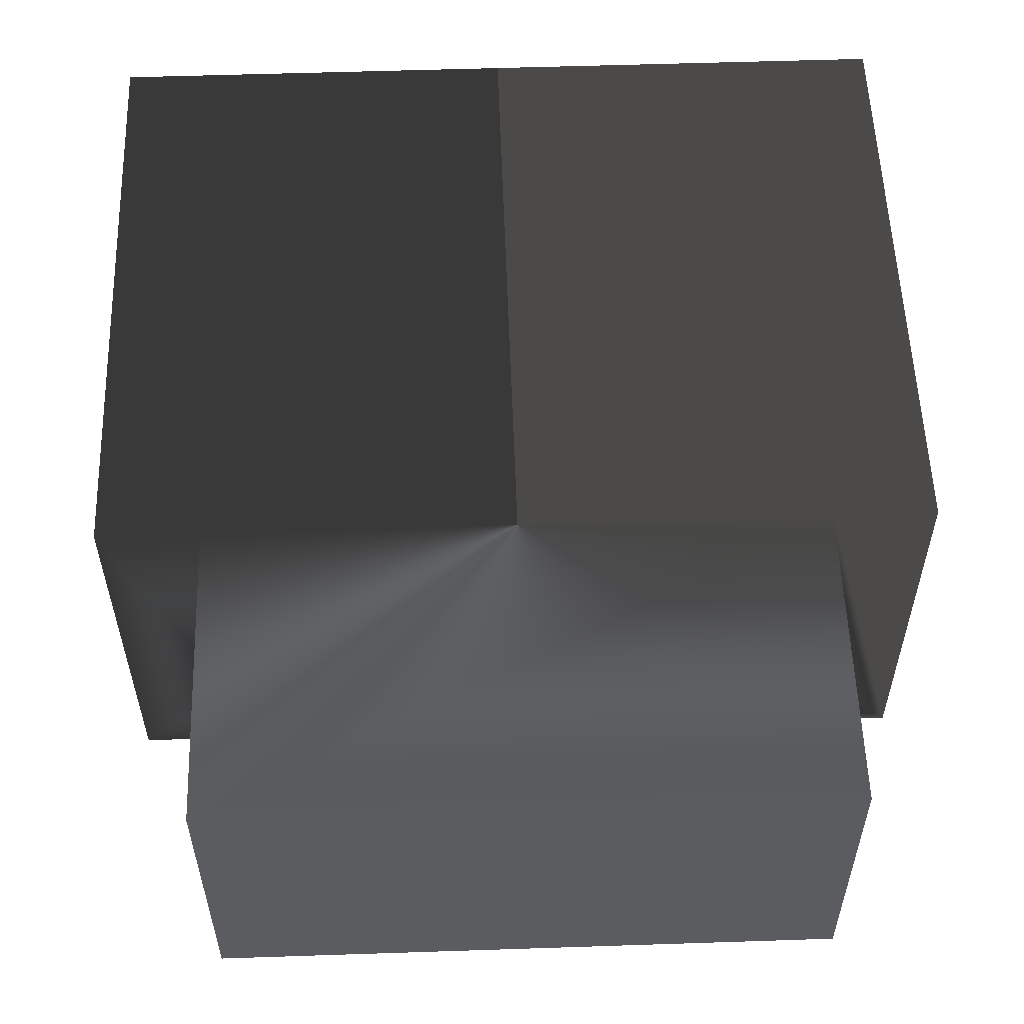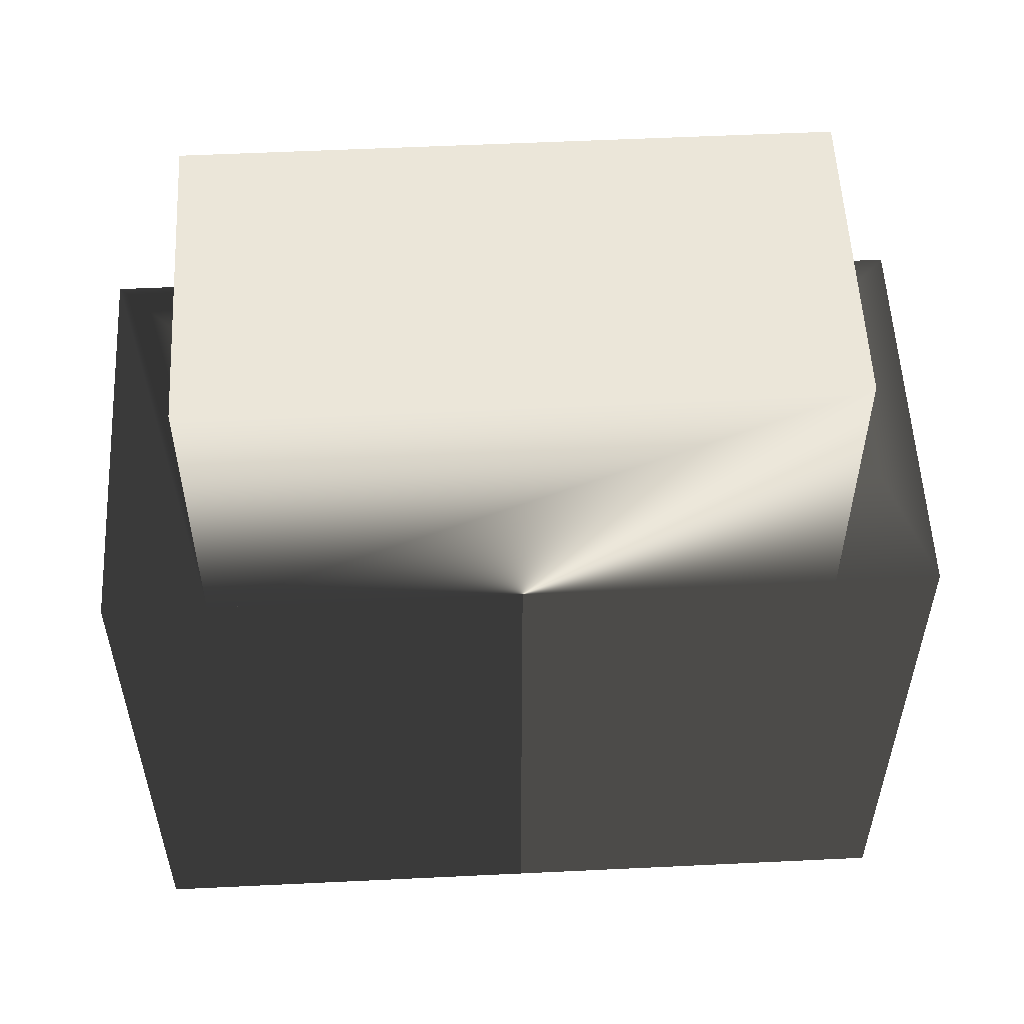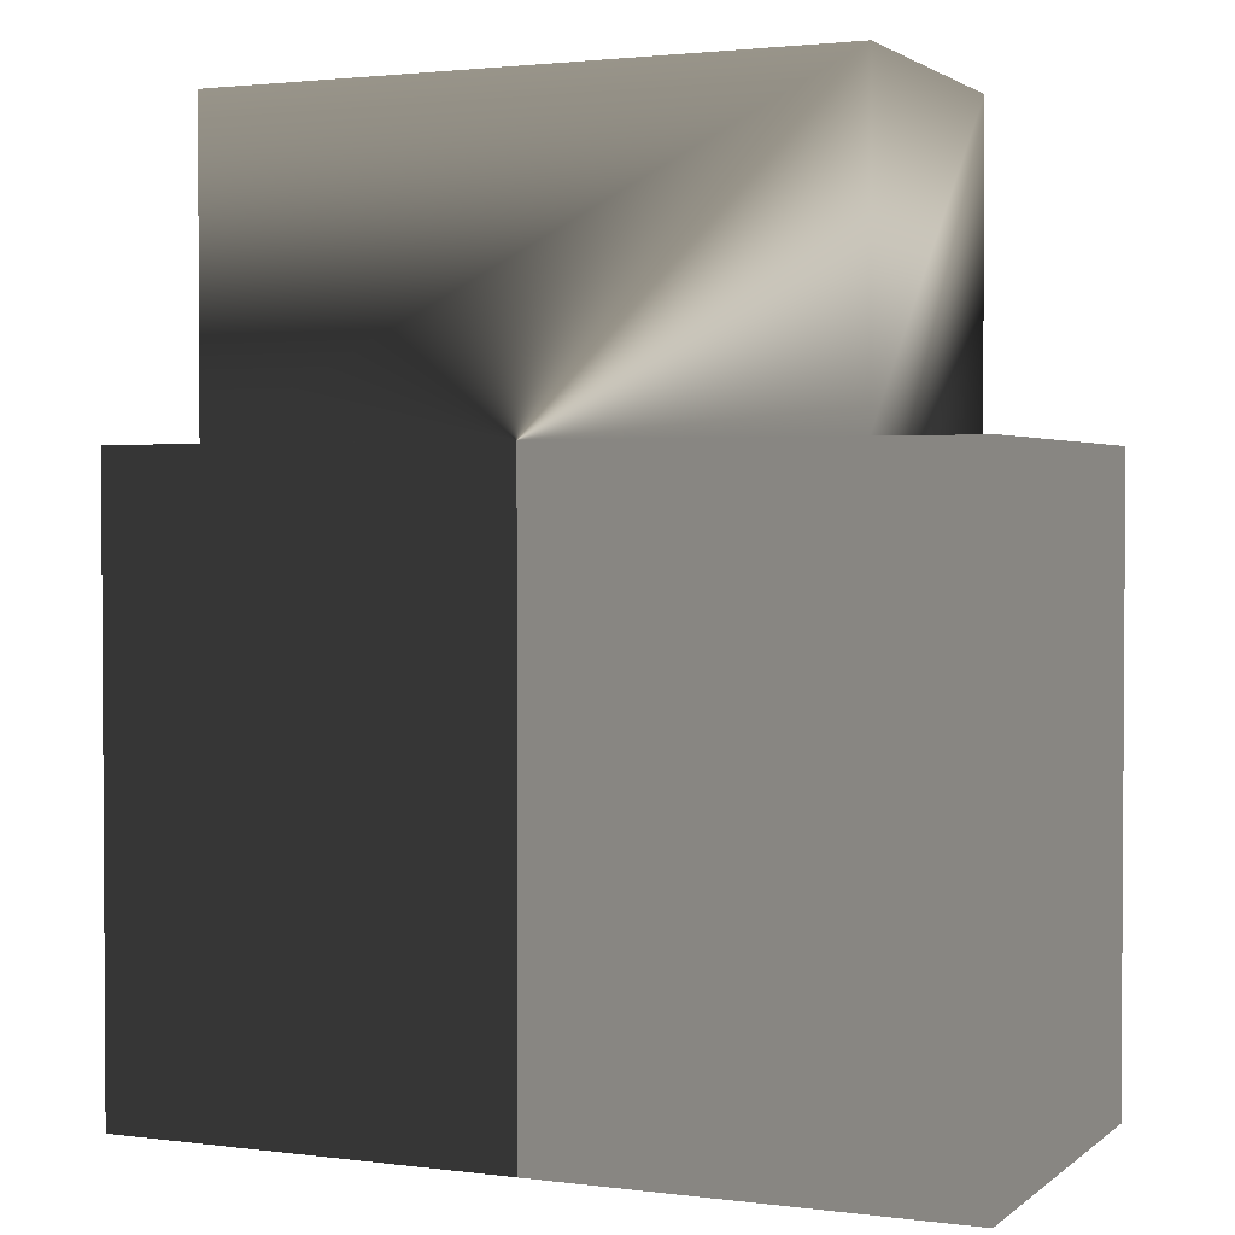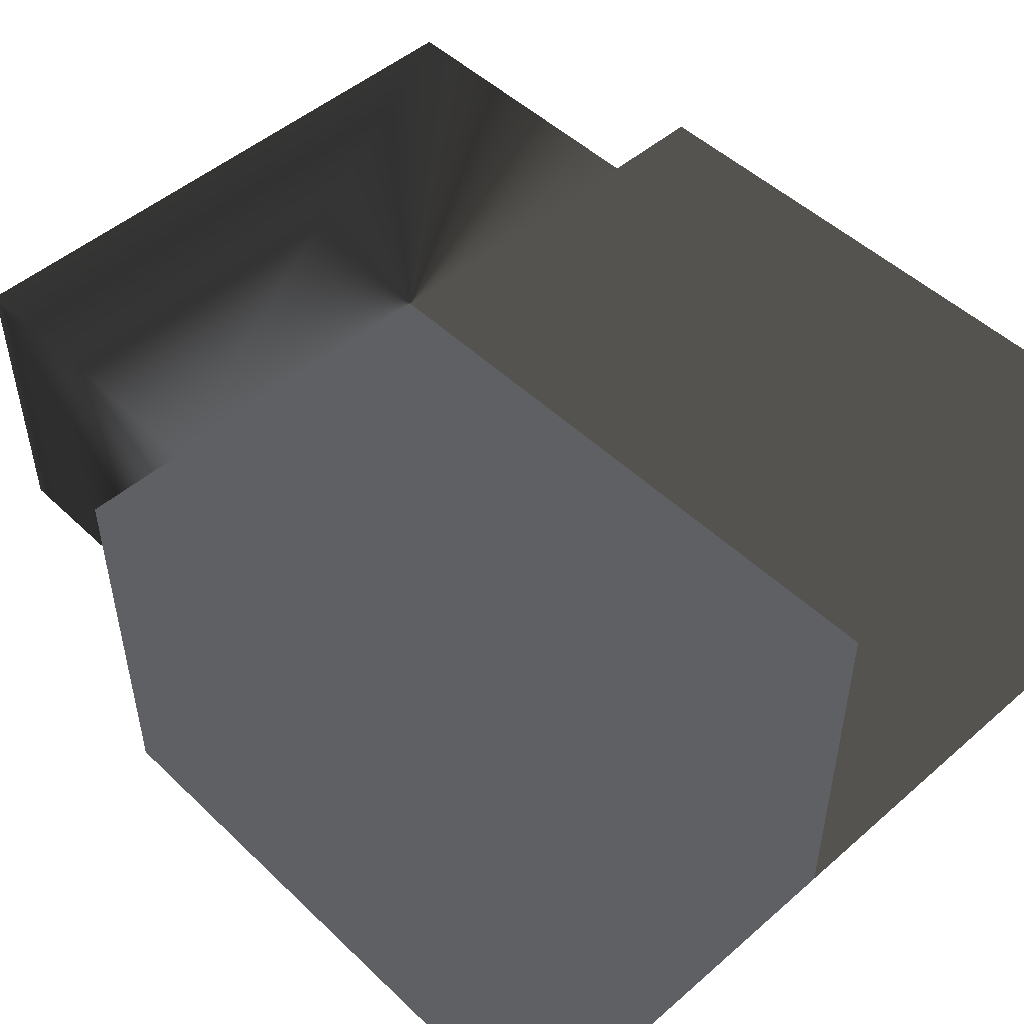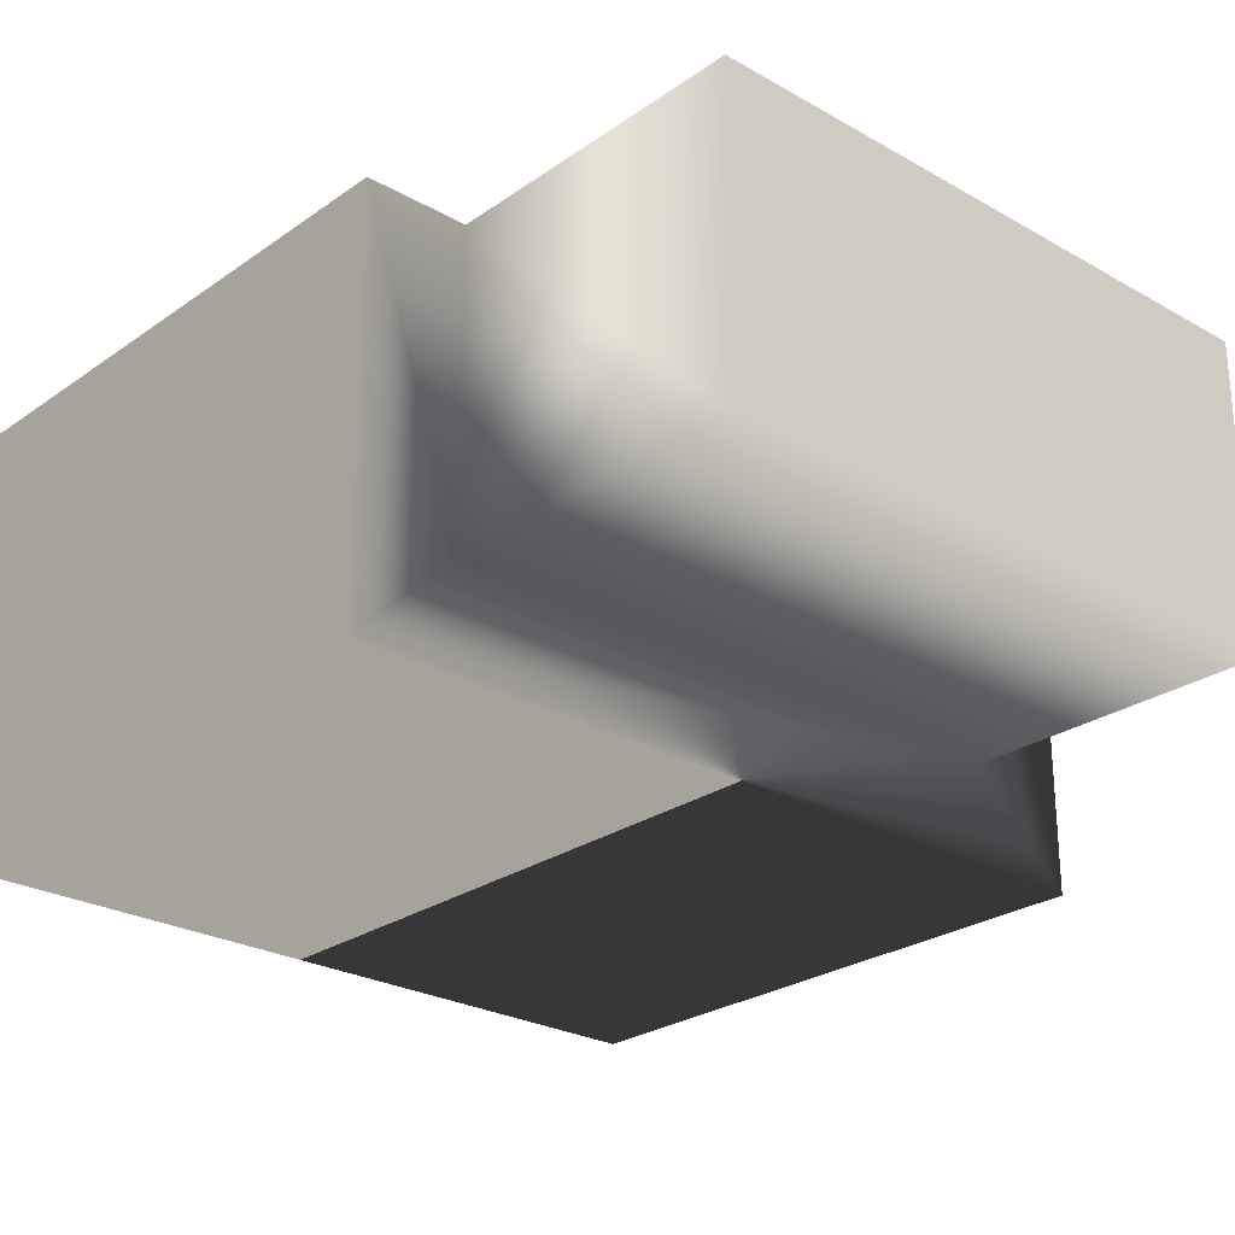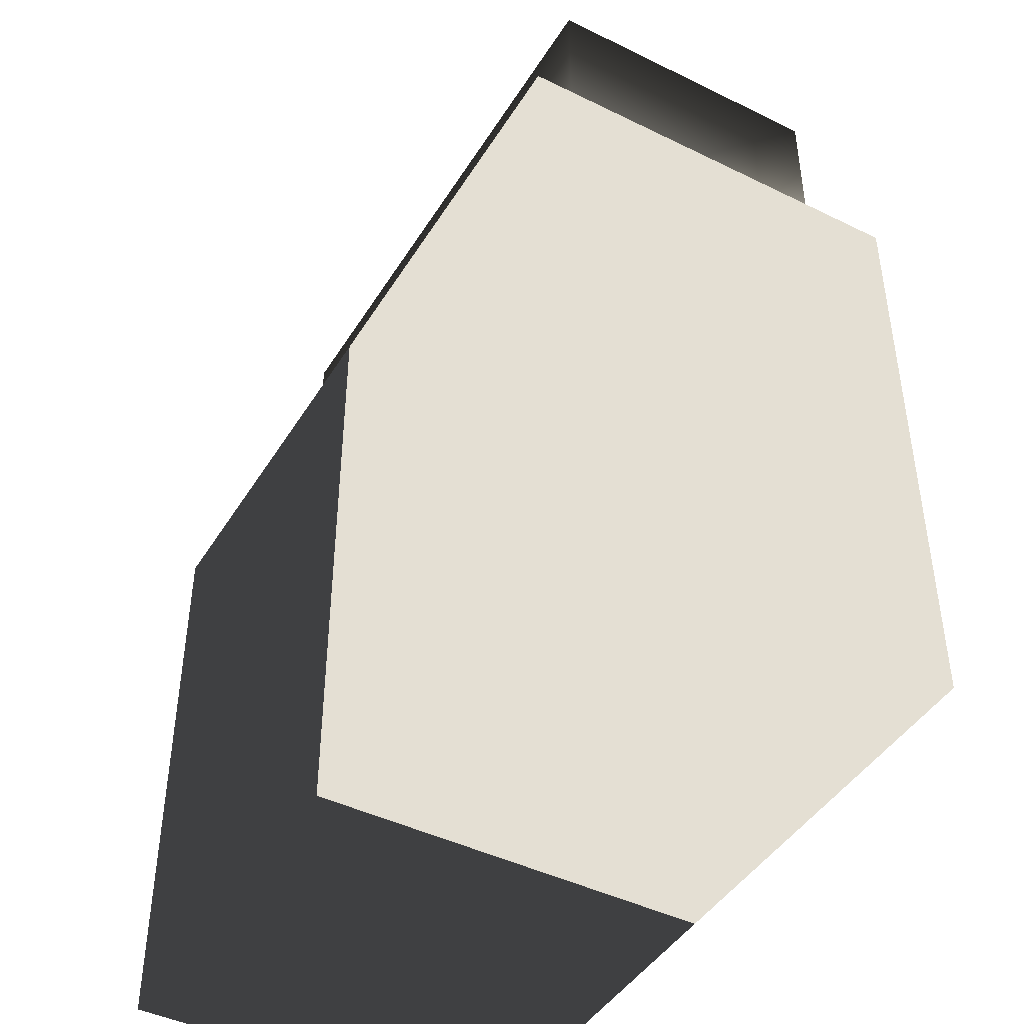
<metadata>
{"format":"obj","ext":"obj","renderer":"f3d","projection":"perspective","resolution":1024,"background":"white","views":[{"elev":55.9,"azim":178.0,"up":"+Z"},{"elev":55.2,"azim":-2.9,"up":"+Y"},{"elev":2.1,"azim":24.0,"up":"+Y"},{"elev":49.5,"azim":-43.7,"up":"+Z"},{"elev":-25.8,"azim":137.9,"up":"+Z"},{"elev":-44.4,"azim":-119.8,"up":"+Y"}]}
</metadata>
<code>
v  0.25 0.8125 -0.375
v  0.25 0.8125 -0.125
v  0.1875 1.375 -0.3125
v  0.1875 1.375 -0.125
v  -0.25 0.8125 -0.375
v  -0.25 0.8125 -0.125
v  -0.1875 1.375 -0.3125
v  -0.1875 1.375 -0.125
v  0.1875 1.188 -0.3125
v  0.1875 1.188 -0.125
v  -0.1875 1.188 -0.125
v  -0.1875 1.188 -0.3125
v  0.25 1.188 -0.375
v  -0.25 1.188 -0.125
v  0.25 1.188 -0.125
v  -0.25 1.188 -0.375
g Box02
f 13 15 2
f 2 1 13
f 6 14 16
f 16 5 6
f 1 2 6
f 6 5 1
f 15 14 6
f 6 2 15
f 4 3 7
f 7 8 4
f 9 12 7
f 7 3 9
f 3 4 10
f 10 9 3
f 8 7 12
f 12 11 8
f 4 8 11
f 11 10 4
f 13 16 12
f 12 9 13
f 9 10 15
f 15 13 9
f 11 12 16
f 16 14 11
f 10 11 14
f 14 15 10
f 1 5 16
f 16 13 1
g

</code>
